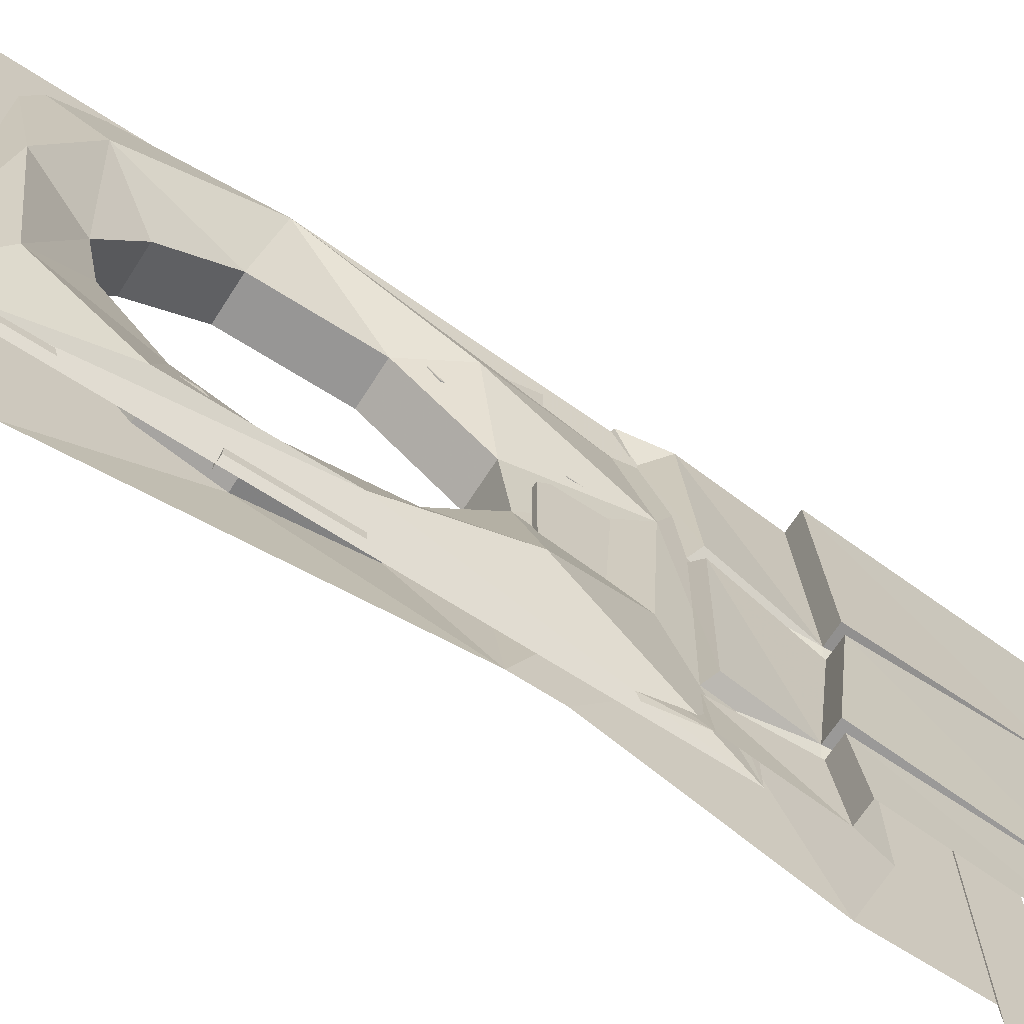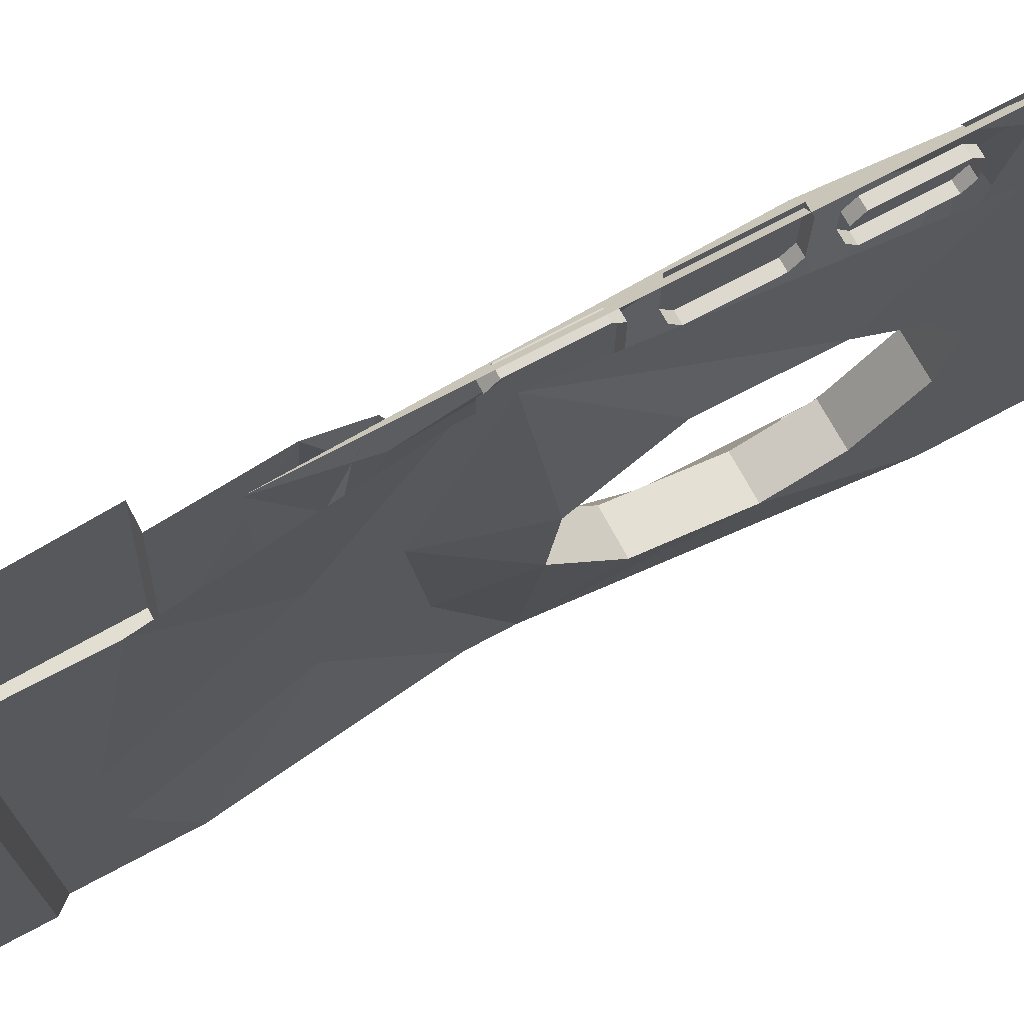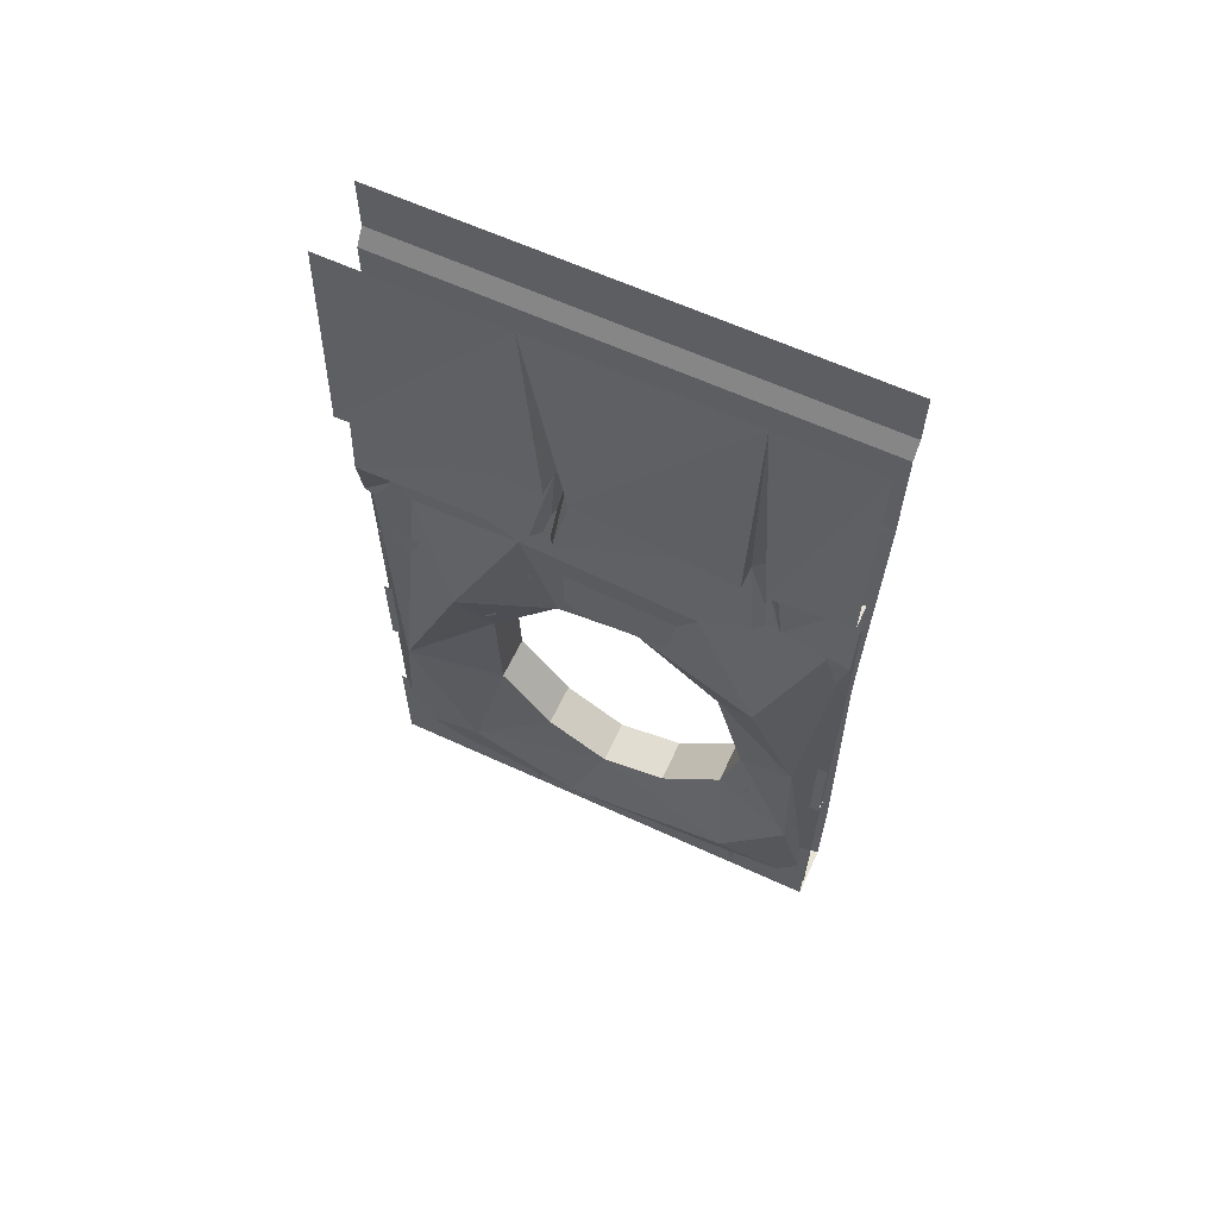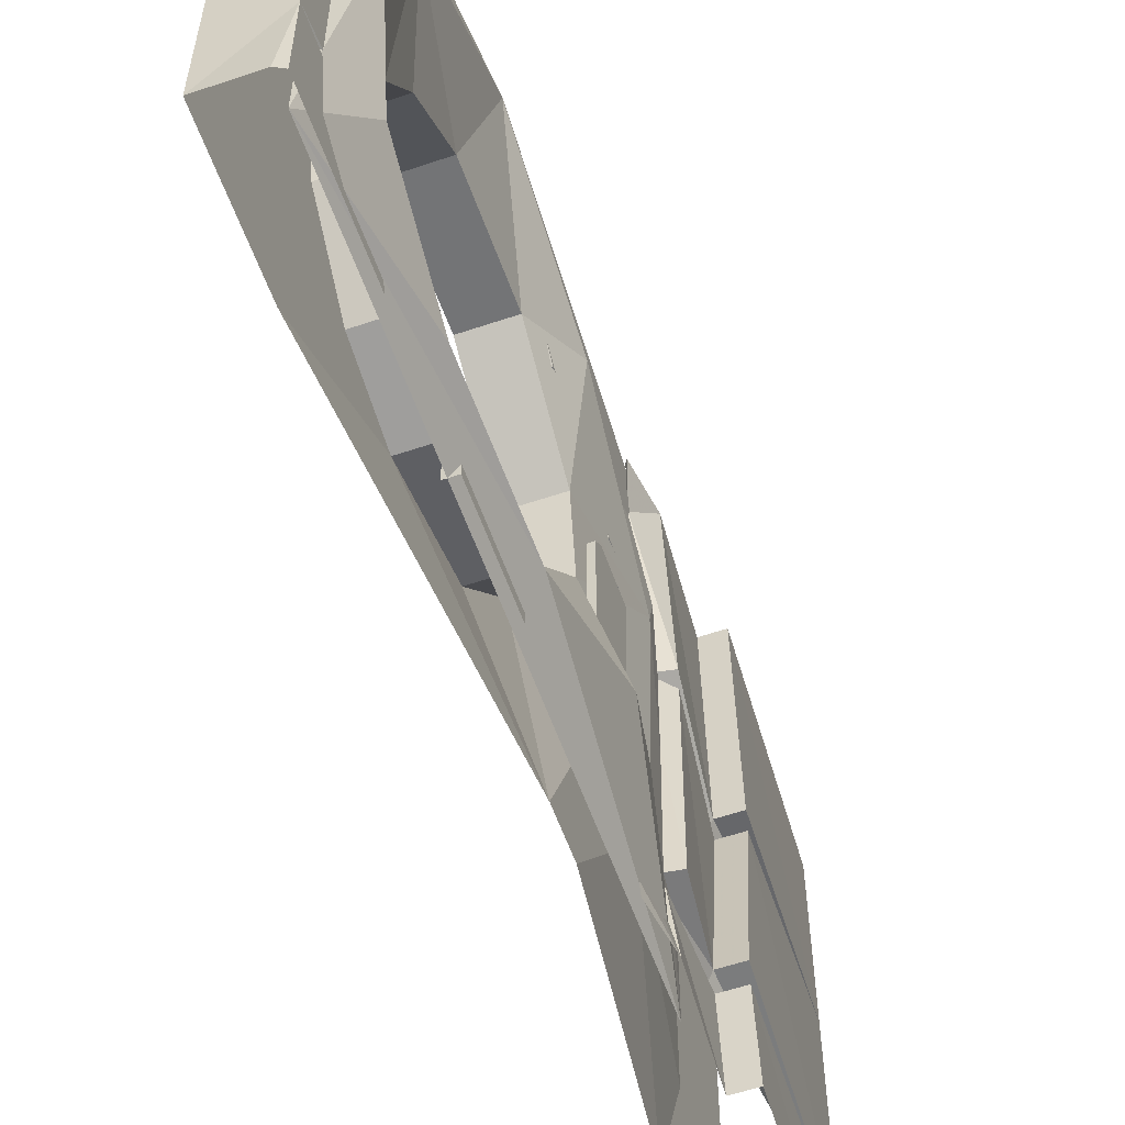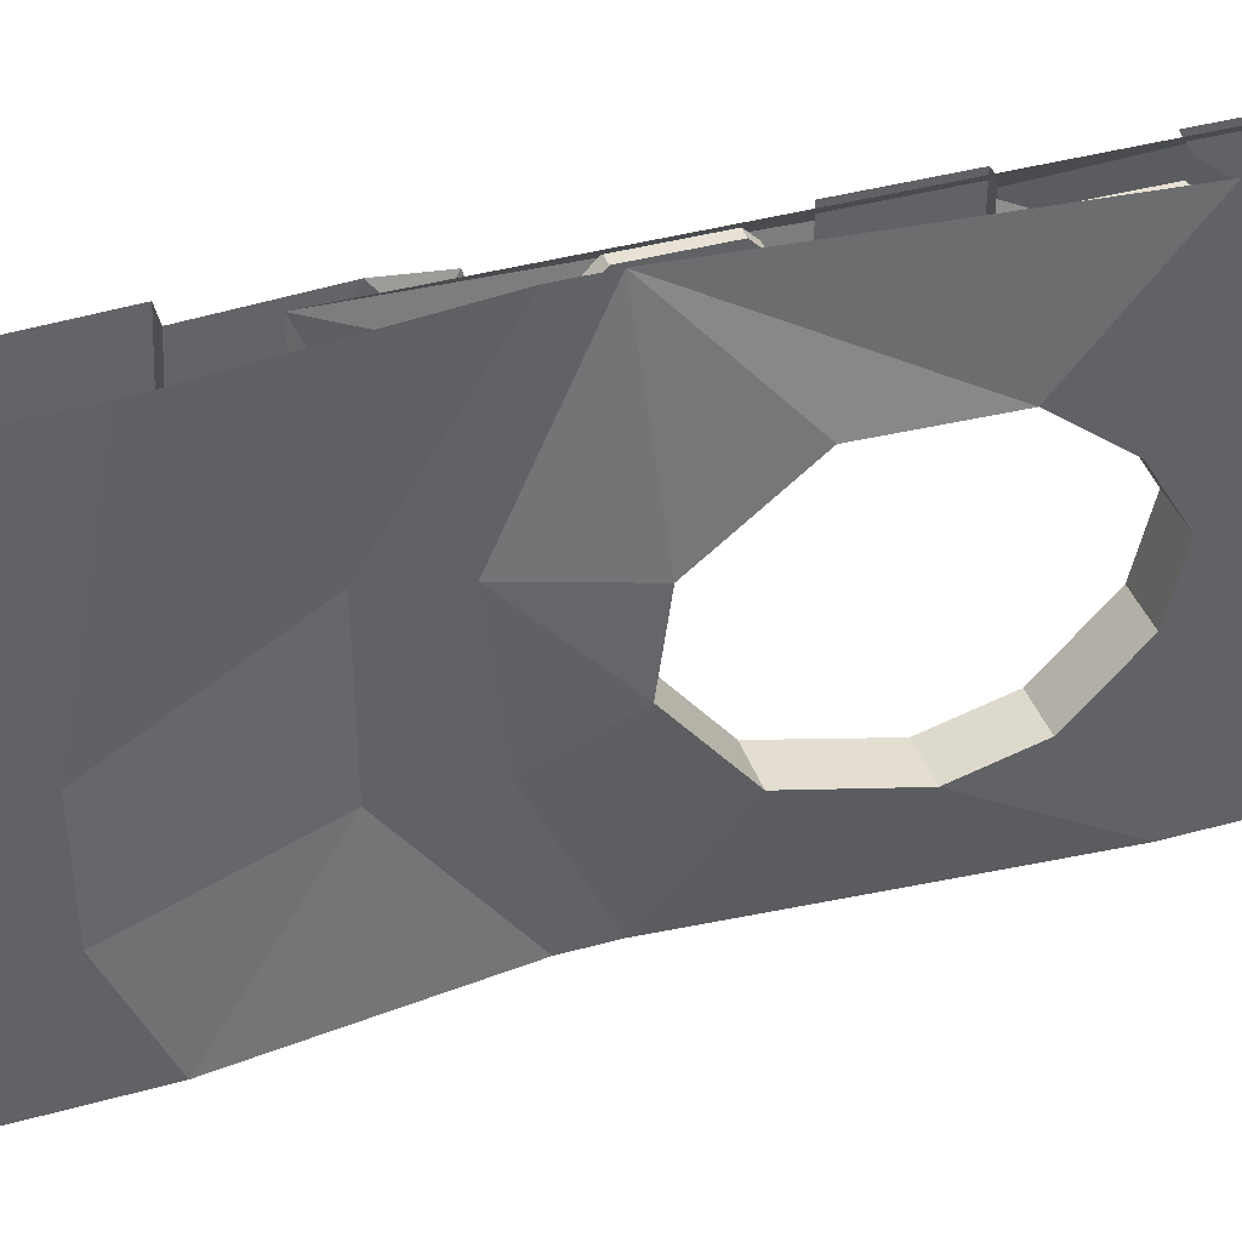
<metadata>
{"format":"obj","ext":"obj","renderer":"f3d","projection":"perspective","resolution":1024,"background":"white","views":[{"elev":-68.7,"azim":57.2,"up":"+Z"},{"elev":71.4,"azim":-118.2,"up":"+Z"},{"elev":62.5,"azim":115.0,"up":"+Y"},{"elev":-57.8,"azim":19.3,"up":"+Z"},{"elev":40.5,"azim":-108.8,"up":"+Z"}]}
</metadata>
<code>
v -0.3672 -0.8672 0.2891
v -0.3672 -0.8672 0.1484
v -0.3672 -0.7812 0.1484
v -0.3672 -0.7812 0.2891
v -0.3906 -0.7812 0.2891
v -0.3906 -0.8672 0.2891
v -0.3672 -0.8906 0.2656
v -0.3672 -0.8906 0.1719
v -0.3906 -0.8906 0.1719
v -0.3906 -0.8672 0.1484
v -0.3906 -0.7812 0.1484
v -0.3672 -0.7578 0.1797
v -0.3672 -0.7578 0.2656
v -0.3906 -0.7578 0.2656
v -0.3906 -0.8906 0.2656
v -0.3906 -0.7578 0.1797
v -0.3672 -1.867 0.5
v -0.3672 -1.867 0.1641
v -0.3672 -1.68 0.1484
v -0.3672 -1.734 0.375
v -0.3672 -1.625 0.4609
v -0.3672 -1.602 0.5
v -0.3828 -1.875 0.5
v -0.4766 -1.875 0.5
v -0.3672 -1.867 -0.3281
v -0.3672 -1.648 -0.2891
v -0.3672 -1.68 0.1016
v -0.3828 -1.672 0.125
v -0.3828 -1.641 -0.3125
v -0.3672 -1.648 -0.3359
v -0.3672 -1.695 -0.4062
v -0.3672 -1.867 -0.5
v -0.3672 -1.617 -0.4453
v -0.3672 -1.602 -0.5
v -0.3828 -1.875 -0.5
v -0.4766 -1.875 -0.5
v -0.4766 -1.625 0
v -0.4766 -1.594 -0.1406
v -0.4766 -1.625 -0.5
v -0.4766 -1.469 -0.2734
v -0.4766 -1.32 -0.3125
v -0.4219 -0.9375 -0.5
v -0.4766 -1.094 -0.25
v -0.4766 -0.9531 -0.07031
v -0.4219 -0.7969 -0.1875
v -0.4219 -0.8438 -0.5
v -0.4219 -0.6172 -0.1797
v -0.4766 -0.375 -0.5
v -0.4766 -0.2734 -0.25
v -0.4766 -0.1484 -0.5
v -0.4766 -0.2734 0
v -0.4766 -0.1484 0.5
v -0.5 -0.1172 0.5
v -0.5 -0.1172 -0.5
v -0.5 0 0.5
v -0.5 0 -0.5
v -0.4219 -0.6172 0.1484
v -0.4219 -0.7656 0.1172
v -0.4219 -0.8438 0.5
v -0.4766 -0.375 0.5
v -0.4219 -0.9375 0.5
v -0.4766 -0.9766 0.1016
v -0.4766 -1.164 0.25
v -0.4766 -1.406 0.2422
v -0.4766 -1.625 0.5
v -0.4766 -1.547 0.1328
v -0.3828 -1.547 0.1328
v -0.3828 -1.625 0
v -0.3828 -1.594 -0.1406
v -0.3828 -1.469 -0.2734
v -0.3828 -1.32 -0.3125
v -0.3828 -1.094 -0.25
v -0.3828 -0.9531 -0.07031
v -0.3359 -1.703 -0.3047
v -0.3359 -1.758 0.0625
v -0.3828 -1.828 -0.5
v -0.3359 -1.5 -0.4453
v -0.3359 -1.664 0.2969
v -0.3828 -1.406 0.2422
v -0.3359 -1.375 0.4453
v -0.3828 -1.828 0.5
v -0.3125 -0.9453 -0.3438
v -0.3594 -0.7422 -0.2031
v -0.3594 -0.7188 0.1641
v -0.3828 -0.9766 0.1016
v -0.3828 -1.164 0.25
v -0.3359 -1.195 -0.4375
v -0.3359 -1.039 0.3125
v -0.3828 -0.7734 0.4062
v -0.3828 -0.5781 -0.5
v -0.3828 -0.5781 0.5
v -0.3672 -1.578 -0.3359
v -0.3672 -1.578 -0.4531
v -0.3672 -1.422 -0.4531
v -0.3672 -1.422 -0.3359
v -0.3906 -1.422 -0.3359
v -0.3906 -1.578 -0.3359
v -0.3672 -1.602 -0.3594
v -0.3672 -1.602 -0.4297
v -0.3906 -1.602 -0.4297
v -0.3906 -1.578 -0.4531
v -0.3906 -1.422 -0.4531
v -0.3672 -1.398 -0.4219
v -0.3672 -1.398 -0.3594
v -0.3906 -1.398 -0.3594
v -0.3906 -1.602 -0.3594
v -0.3906 -1.398 -0.4219
v -0.3672 -1.617 0.4297
v -0.3672 -1.617 0.3203
v -0.3672 -1.461 0.3203
v -0.3672 -1.461 0.4297
v -0.3906 -1.461 0.4297
v -0.3906 -1.617 0.4297
v -0.3672 -1.641 0.4062
v -0.3672 -1.641 0.3438
v -0.3906 -1.641 0.3438
v -0.3906 -1.617 0.3203
v -0.3906 -1.461 0.3203
v -0.3672 -1.438 0.3516
v -0.3672 -1.438 0.4062
v -0.3906 -1.438 0.4062
v -0.3906 -1.641 0.4062
v -0.3906 -1.438 0.3516
v -0.3672 -0.8984 0.07812
v -0.3672 -0.8984 -0.1875
v -0.3672 -0.7422 -0.1875
v -0.3672 -0.7422 0.07812
v -0.3906 -0.7422 0.07812
v -0.3906 -0.8984 0.07812
v -0.3672 -0.9219 0.05469
v -0.3672 -0.9219 -0.1641
v -0.3906 -0.9219 -0.1641
v -0.3906 -0.8984 -0.1875
v -0.3906 -0.7422 -0.1875
v -0.3672 -0.7188 -0.1562
v -0.3672 -0.7188 0.05469
v -0.3906 -0.7188 0.05469
v -0.3906 -0.9219 0.05469
v -0.3906 -0.7188 -0.1562
v -0.3672 -1.086 0.4844
v -0.3672 -1.086 0.2344
v -0.3672 -0.9297 0.2344
v -0.3672 -0.9297 0.4844
v -0.3906 -0.9297 0.4844
v -0.3906 -1.086 0.4844
v -0.3672 -1.109 0.4609
v -0.3672 -1.109 0.2578
v -0.3906 -1.109 0.2578
v -0.3906 -1.086 0.2344
v -0.3906 -0.9297 0.2344
v -0.3672 -0.9062 0.2656
v -0.3672 -0.9062 0.4609
v -0.3906 -0.9062 0.4609
v -0.3906 -1.109 0.4609
v -0.3906 -0.9062 0.2656
v -0.3672 -1.078 -0.3047
v -0.3672 -1.078 -0.4609
v -0.3672 -0.9219 -0.4609
v -0.3672 -0.9219 -0.3047
v -0.3906 -0.9219 -0.3047
v -0.3906 -1.078 -0.3047
v -0.3672 -1.102 -0.3281
v -0.3672 -1.102 -0.4375
v -0.3906 -1.102 -0.4375
v -0.3906 -1.078 -0.4609
v -0.3906 -0.9219 -0.4609
v -0.3672 -0.8984 -0.4297
v -0.3672 -0.8984 -0.3281
v -0.3906 -0.8984 -0.3281
v -0.3906 -1.102 -0.3281
v -0.3906 -0.8984 -0.4297
v -0.3672 -1.352 0.5
v -0.3672 -1.352 0.3516
v -0.3672 -1.195 0.3516
v -0.3672 -1.195 0.5
v -0.3672 -1.172 0.3828
v -0.3672 -1.172 0.5
v -0.3672 -1.375 0.5
v -0.3672 -1.375 0.375
v -0.3906 -1.375 0.375
v -0.3906 -1.352 0.3516
v -0.3906 -1.195 0.3516
v -0.3906 -1.172 0.3828
v -0.3906 -1.375 0.5
v -0.3672 -0.8203 -0.2656
v -0.3672 -0.8203 -0.4141
v -0.3672 -0.75 -0.4141
v -0.3672 -0.75 -0.2656
v -0.3906 -0.75 -0.2656
v -0.3906 -0.8203 -0.2656
v -0.3672 -0.8438 -0.2891
v -0.3672 -0.8438 -0.3906
v -0.3906 -0.8438 -0.3906
v -0.3906 -0.8203 -0.4141
v -0.3906 -0.75 -0.4141
v -0.3672 -0.7266 -0.3828
v -0.3672 -0.7266 -0.2891
v -0.3906 -0.7266 -0.2891
v -0.3906 -0.8438 -0.2891
v -0.3906 -0.7266 -0.3828
v -0.3672 -1.352 -0.375
v -0.3672 -1.352 -0.5
v -0.3672 -1.195 -0.5
v -0.3672 -1.195 -0.375
v -0.3906 -1.195 -0.375
v -0.3906 -1.352 -0.375
v -0.3672 -1.375 -0.3984
v -0.3672 -1.375 -0.5
v -0.3906 -1.375 -0.3984
v -0.3906 -1.375 -0.5
v -0.3672 -1.172 -0.5
v -0.3672 -1.172 -0.3984
v -0.3906 -1.172 -0.3984
v -0.3516 -0.6719 0.5
v -0.3438 -0.6484 0.1328
v -0.3672 -0.4297 0.08594
v -0.3672 -0.4531 0.5
v -0.3203 -0.4297 0.08594
v -0.3203 -0.4531 0.5
v -0.3438 0 0.1328
v -0.3438 0 0.5
v -0.3828 -0.7266 0.4375
v -0.3828 -0.6719 0.1094
v -0.3828 -0.4219 0.0625
v -0.3438 -0.6484 0.08594
v -0.3438 -0.6562 -0.3125
v -0.3672 -0.4766 -0.2891
v -0.3672 -0.4297 0.03906
v -0.3828 -0.6797 -0.3359
v -0.3828 -0.4688 -0.3125
v -0.3438 0 -0.2969
v -0.3203 -0.4766 -0.2891
v -0.3203 -0.4297 0.03906
v -0.3672 -0.6719 -0.3594
v -0.3516 -0.6719 -0.5
v -0.3672 -0.4531 -0.5
v -0.3672 -0.4766 -0.3359
v -0.3672 -0.7266 -0.4375
v -0.3672 -0.7812 -0.4766
v -0.3672 -0.7734 -0.5
v -0.3203 -0.4766 -0.3359
v -0.3438 0 -0.5
v -0.3203 -0.4531 -0.5
v -0.3672 -0.7734 0.5
v -0.3672 -0.7812 0.4766
f 1 2 3
f 1 3 4
f 1 4 5
f 1 5 6
f 1 6 7
f 1 7 2
f 2 7 8
f 2 8 9
f 2 9 10
f 2 10 3
f 3 10 11
f 3 11 12
f 3 12 4
f 4 12 13
f 4 13 14
f 4 14 5
f 7 6 15
f 7 15 8
f 8 15 9
f 12 11 16
f 46 47 48
f 48 47 49
f 57 59 60
f 57 60 51
f 57 51 47
f 47 51 49
f 108 109 110
f 108 110 111
f 108 111 112
f 108 112 113
f 108 113 114
f 108 114 109
f 109 114 115
f 109 115 116
f 109 116 117
f 109 117 110
f 110 117 118
f 110 118 119
f 110 119 111
f 111 119 120
f 111 120 121
f 111 121 112
f 114 113 122
f 114 122 115
f 115 122 116
f 119 118 123
f 156 157 158
f 156 158 159
f 156 159 160
f 156 160 161
f 156 161 162
f 156 162 157
f 157 162 163
f 157 163 164
f 157 164 165
f 157 165 158
f 158 165 166
f 158 166 167
f 158 167 159
f 159 167 168
f 159 168 169
f 159 169 160
f 162 161 170
f 162 170 163
f 163 170 164
f 167 166 171
f 17 18 19
f 17 19 20
f 17 20 21
f 17 21 22
f 18 25 26
f 18 26 27
f 30 25 31
f 31 25 32
f 31 32 33
f 33 32 34
f 54 53 55
f 54 55 56
f 37 66 67
f 37 67 68
f 37 68 38
f 38 68 69
f 38 69 40
f 40 69 70
f 40 70 41
f 41 70 71
f 41 71 43
f 43 71 72
f 43 72 44
f 44 72 73
f 44 73 62
f 73 85 62
f 62 85 63
f 63 85 86
f 63 86 64
f 64 86 79
f 64 79 66
f 66 79 67
f 92 93 94
f 92 94 95
f 92 95 96
f 92 96 97
f 92 97 98
f 92 98 93
f 93 98 99
f 93 99 100
f 93 100 101
f 93 101 94
f 94 101 102
f 94 102 103
f 94 103 95
f 95 103 104
f 95 104 105
f 95 105 96
f 98 97 106
f 98 106 99
f 99 106 100
f 103 102 107
f 185 186 187
f 185 187 188
f 185 188 189
f 185 189 190
f 185 190 191
f 185 191 186
f 186 191 192
f 186 192 193
f 186 193 194
f 186 194 187
f 187 194 195
f 187 195 196
f 187 196 188
f 188 196 197
f 188 197 198
f 188 198 189
f 191 190 199
f 191 199 192
f 192 199 193
f 196 195 200
f 219 218 220
f 219 220 221
f 216 220 218
f 227 231 232
f 228 233 220
f 228 220 224
f 230 237 231
f 231 237 241
f 231 241 242
f 242 241 243
f 233 232 231
f 233 231 220
f 18 17 23
f 18 23 24
f 18 24 25
f 32 25 35
f 35 25 36
f 36 25 24
f 36 24 37
f 36 37 38
f 36 38 39
f 39 38 40
f 39 40 41
f 65 64 24
f 24 64 66
f 24 66 37
f 74 69 68
f 74 68 75
f 74 75 76
f 74 76 77
f 74 77 70
f 74 70 69
f 78 67 79
f 78 79 80
f 78 80 81
f 78 81 75
f 78 75 68
f 78 68 67
f 72 82 73
f 73 82 83
f 73 83 84
f 73 84 85
f 77 87 71
f 77 71 70
f 88 86 85
f 88 85 84
f 88 84 89
f 88 89 80
f 88 80 86
f 86 80 79
f 83 82 90
f 83 90 84
f 84 90 91
f 84 91 89
f 89 91 80
f 80 91 81
f 81 76 75
f 87 82 72
f 87 72 71
f 87 77 76
f 87 76 90
f 87 90 82
f 18 27 28
f 18 28 19
f 26 25 29
f 29 25 30
f 215 214 222
f 215 222 223
f 215 223 216
f 216 223 224
f 216 224 220
f 225 226 227
f 225 227 228
f 225 228 224
f 225 224 223
f 225 223 226
f 226 223 229
f 226 229 227
f 227 229 230
f 227 230 231
f 234 229 235
f 235 229 238
f 235 238 239
f 235 239 240
f 222 214 244
f 222 244 245
f 39 41 42
f 42 41 43
f 42 43 44
f 42 44 45
f 50 52 53
f 50 53 54
f 61 58 62
f 61 62 63
f 61 63 64
f 61 64 65
f 44 62 58
f 44 58 45
f 217 216 218
f 217 218 219
f 227 232 228
f 228 232 233
f 243 241 237
f 243 237 236
f 42 45 46
f 46 45 47
f 57 47 45
f 57 45 58
f 57 58 59
f 58 61 59
f 48 49 50
f 50 49 51
f 50 51 52
f 60 52 51
f 124 125 126
f 124 126 127
f 124 127 128
f 124 128 129
f 124 129 130
f 124 130 125
f 125 130 131
f 125 131 132
f 125 132 133
f 125 133 126
f 126 133 134
f 126 134 135
f 126 135 127
f 127 135 136
f 127 136 137
f 127 137 128
f 130 129 138
f 130 138 131
f 131 138 132
f 135 134 139
f 172 173 174
f 172 174 175
f 175 174 176
f 175 176 177
f 173 172 178
f 173 178 179
f 173 179 180
f 173 180 181
f 173 181 174
f 174 181 182
f 174 182 176
f 176 182 183
f 179 178 184
f 179 184 180
f 201 202 203
f 201 203 204
f 201 204 205
f 201 205 206
f 201 206 207
f 201 207 202
f 202 207 208
f 208 207 209
f 208 209 210
f 204 203 211
f 204 211 212
f 204 212 213
f 204 213 205
f 207 206 209
f 140 141 142
f 140 142 143
f 140 143 144
f 140 144 145
f 140 145 146
f 140 146 141
f 141 146 147
f 141 147 148
f 141 148 149
f 141 149 142
f 142 149 150
f 142 150 151
f 142 151 143
f 143 151 152
f 143 152 153
f 143 153 144
f 146 145 154
f 146 154 147
f 147 154 148
f 151 150 155
f 214 215 216
f 214 216 217
f 234 235 236
f 234 236 237
f 234 237 230
f 234 230 229

</code>
